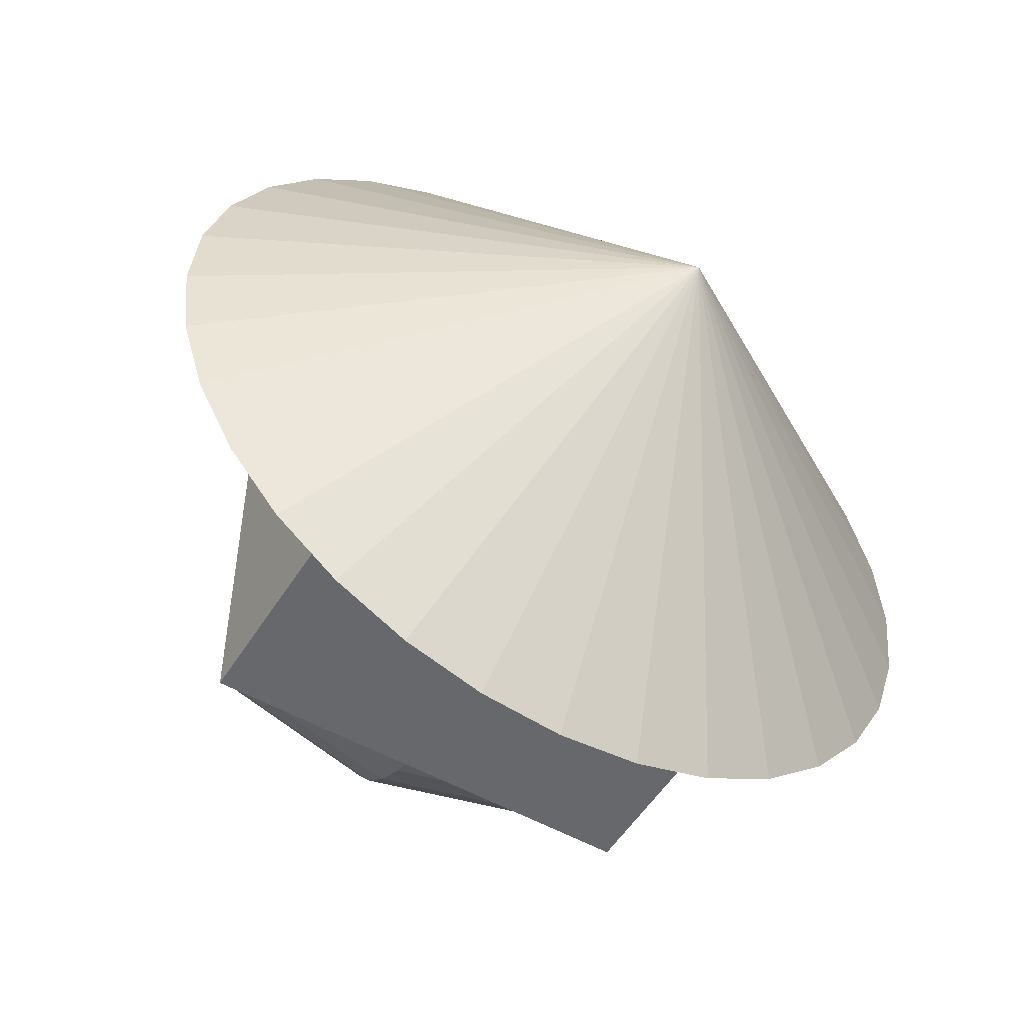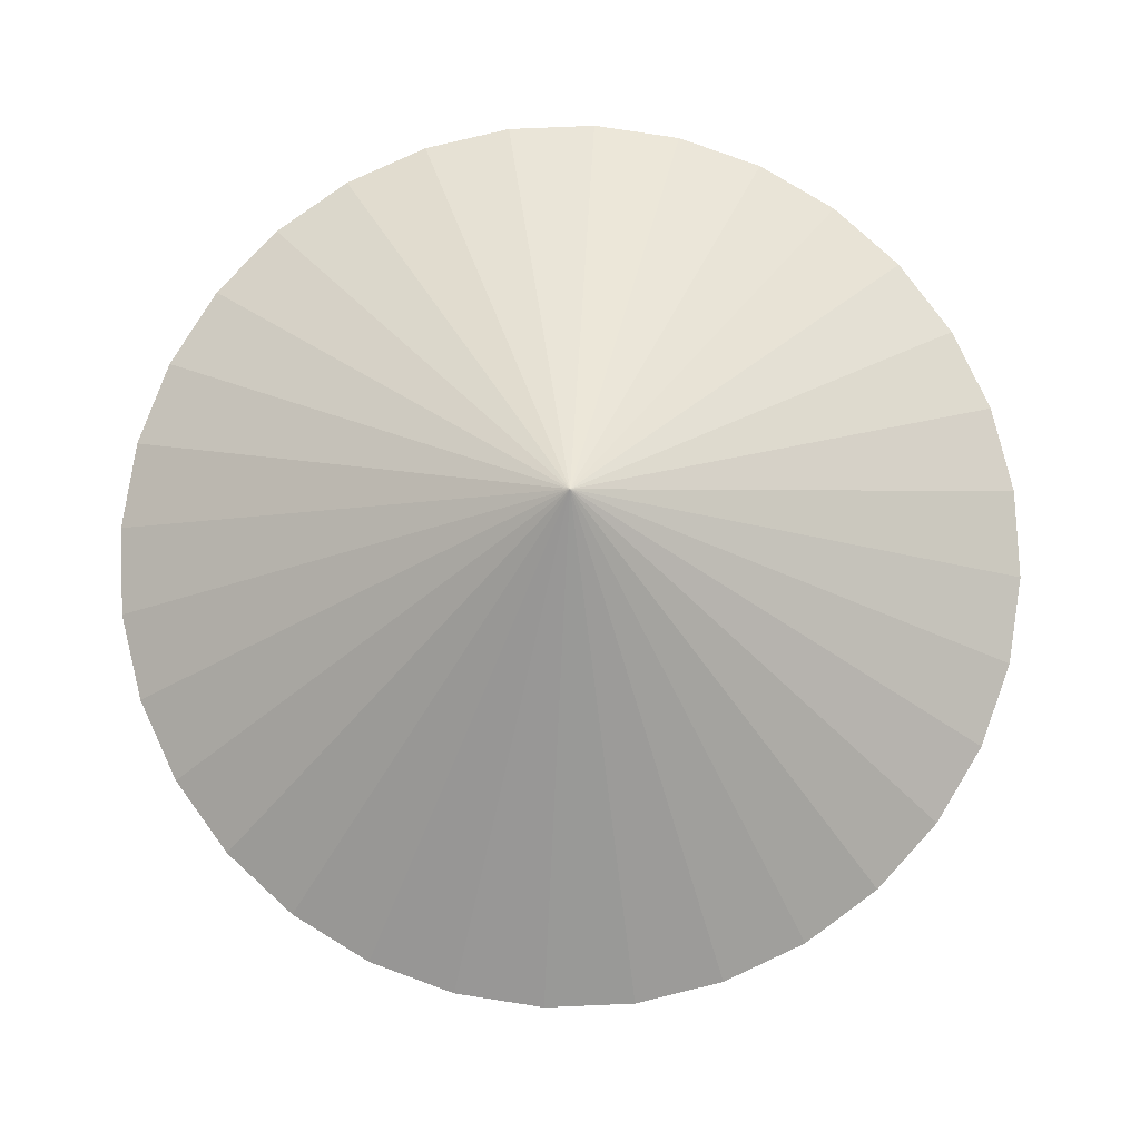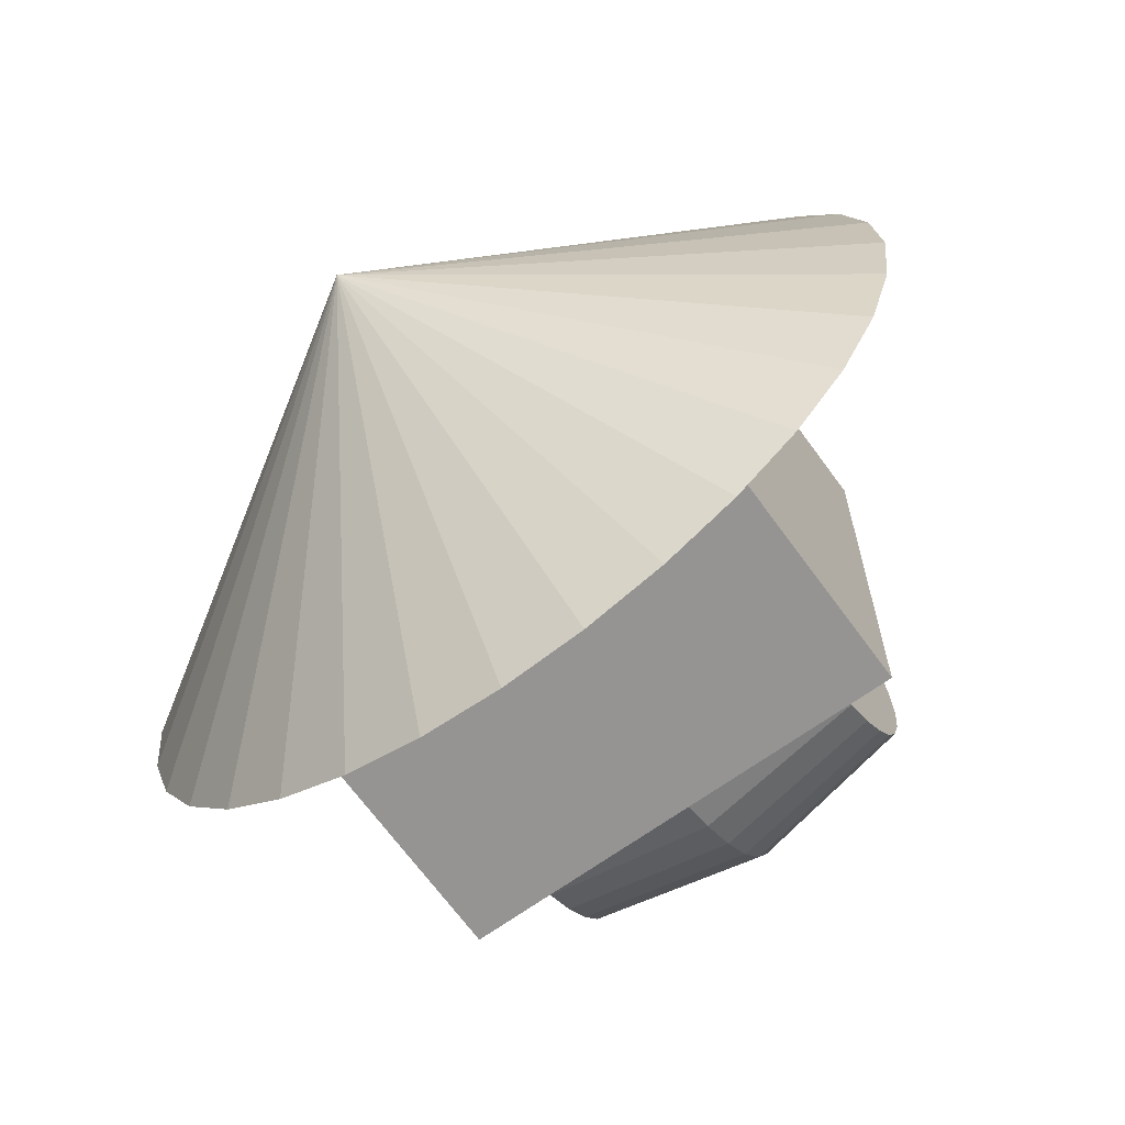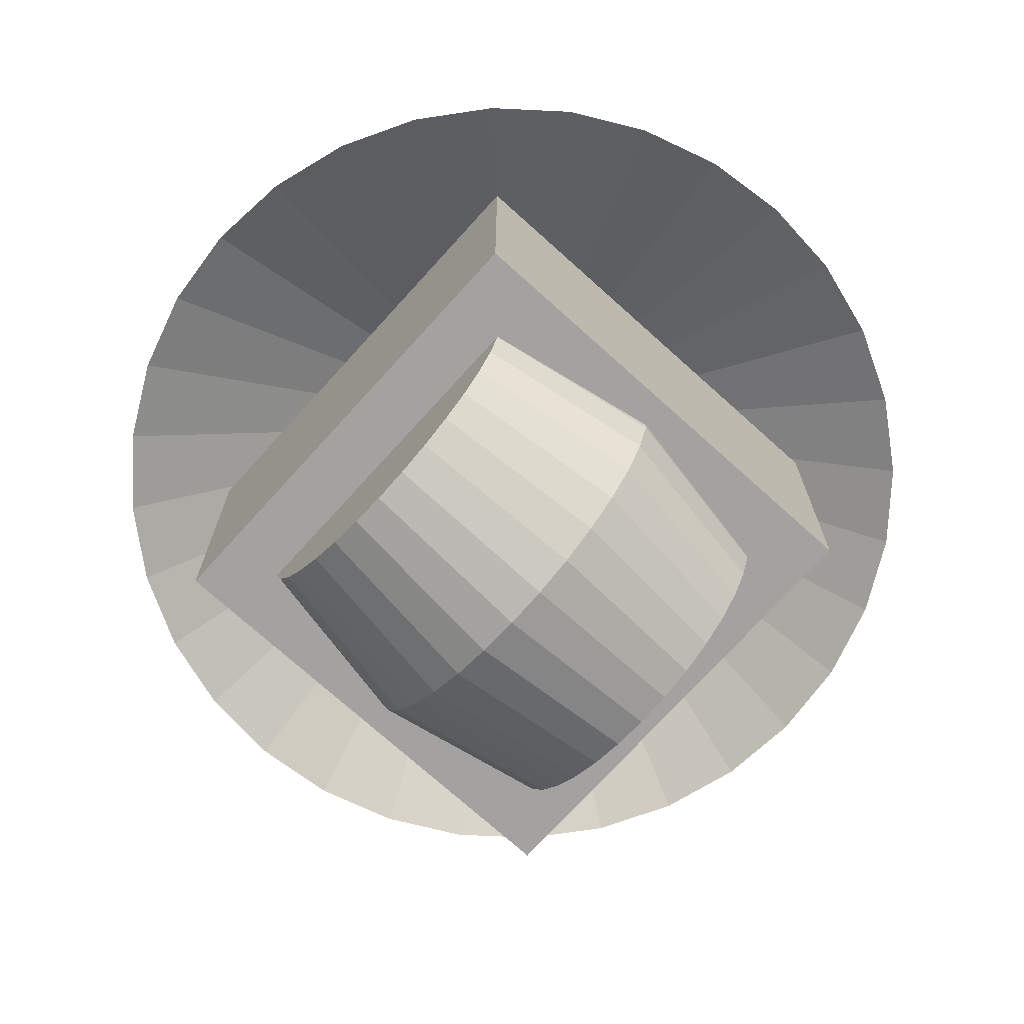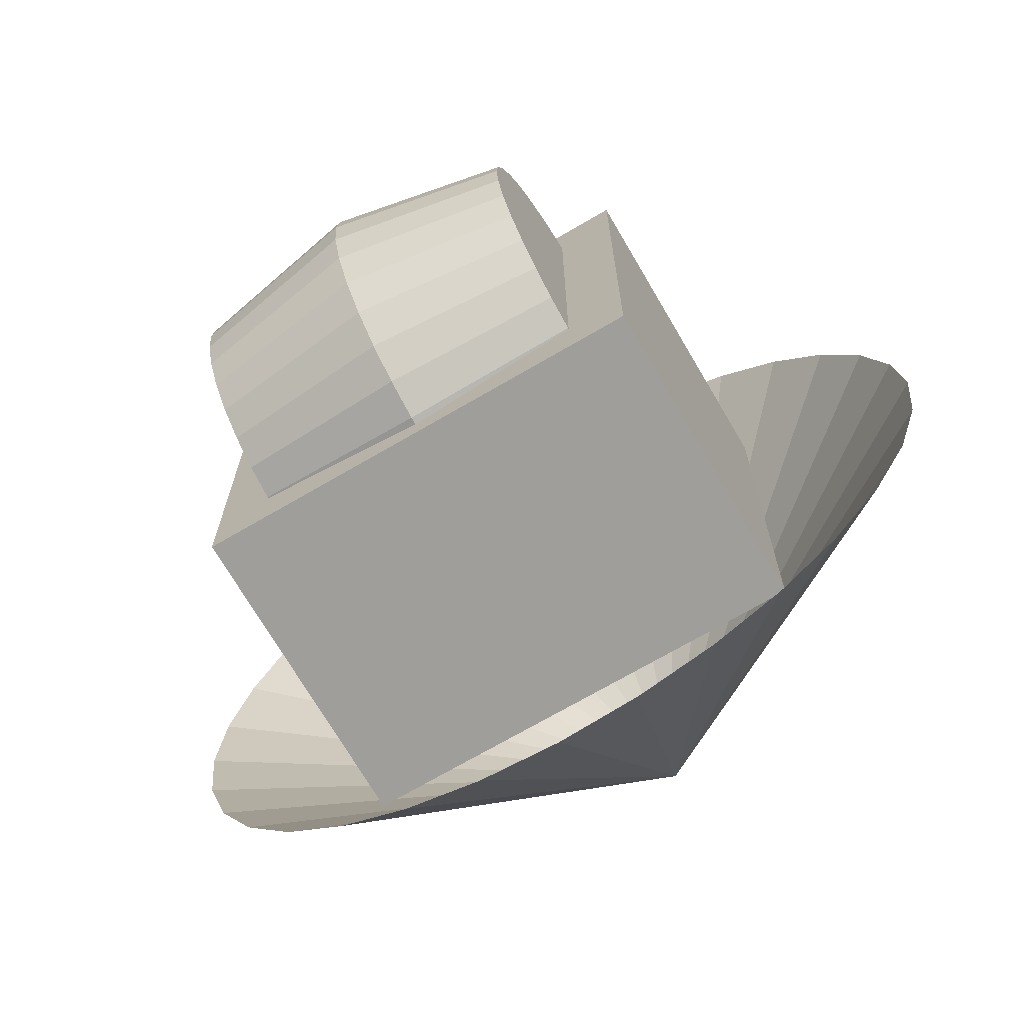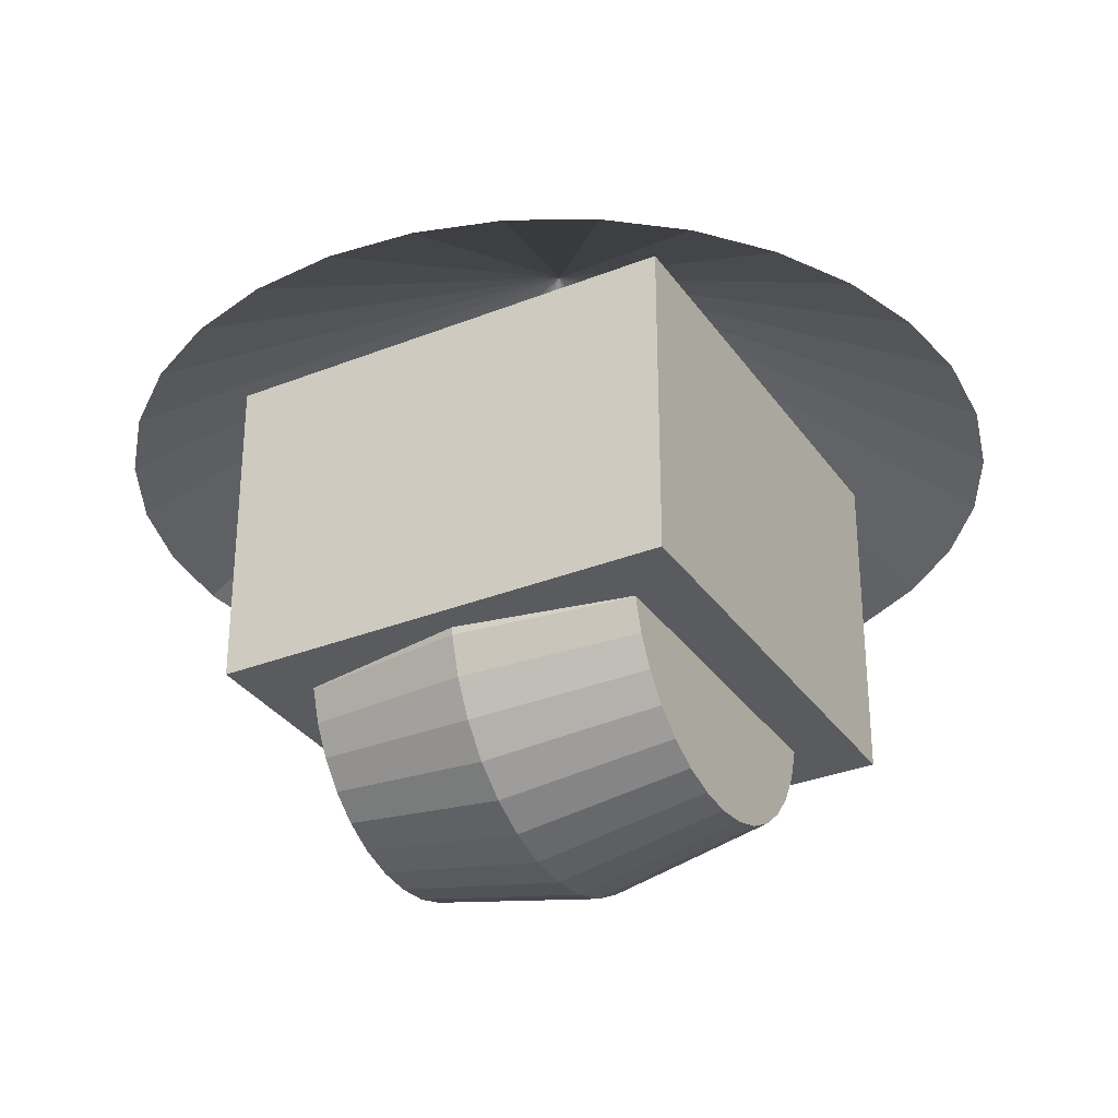
<metadata>
{"format":"obj","ext":"obj","renderer":"f3d","projection":"perspective","resolution":1024,"background":"white","views":[{"elev":-52.5,"azim":148.8,"up":"+Z"},{"elev":78.8,"azim":-131.8,"up":"+Y"},{"elev":-67.2,"azim":-144.1,"up":"+Z"},{"elev":-72.7,"azim":137.9,"up":"+Y"},{"elev":-70.8,"azim":30.3,"up":"+Z"},{"elev":-32.4,"azim":29.0,"up":"+Y"}]}
</metadata>
<code>
o 円柱
v -0.3883 0.4918 -0.3883
v 0.3883 0.4918 -0.3883
v -0.3883 0.416 -0.3808
v 0.3883 0.416 -0.3808
v -0.3883 0.3432 -0.3587
v 0.3883 0.3432 -0.3587
v -0.3883 0.276 -0.3228
v 0.3883 0.276 -0.3228
v -0.3883 0.2172 -0.2746
v 0.3883 0.2172 -0.2746
v -0.3883 0.1689 -0.2157
v 0.3883 0.1689 -0.2157
v -0.3883 0.133 -0.1486
v 0.3883 0.133 -0.1486
v -0.3883 0.1109 -0.07575
v 0.3883 0.1109 -0.07575
v -0.3883 0.1035 0
v 0.3883 0.1035 0
v -0.3883 0.1109 0.07575
v 0.3883 0.1109 0.07575
v -0.3883 0.133 0.1486
v 0.3883 0.133 0.1486
v -0.3883 0.1689 0.2157
v 0.3883 0.1689 0.2157
v -0.3883 0.2172 0.2746
v 0.3883 0.2172 0.2746
v -0.3883 0.276 0.3228
v 0.3883 0.276 0.3228
v -0.3883 0.3432 0.3587
v 0.3883 0.3432 0.3587
v -0.3883 0.416 0.3808
v 0.3883 0.416 0.3808
v -0.3883 0.4918 0.3883
v 0.3883 0.4918 0.3883
v -0.3883 0.5675 0.3808
v 0.3883 0.5675 0.3808
v -0.3883 0.6403 0.3587
v 0.3883 0.6403 0.3587
v -0.3883 0.7075 0.3228
v 0.3883 0.7075 0.3228
v -0.3883 0.7663 0.2746
v 0.3883 0.7663 0.2746
v -0.3883 0.8146 0.2157
v 0.3883 0.8146 0.2157
v -0.3883 0.8505 0.1486
v 0.3883 0.8505 0.1486
v -0.3883 0.8726 0.07575
v 0.3883 0.8726 0.07575
v -0.3883 0.88 0
v 0.3883 0.88 0
v -0.3883 0.8726 -0.07575
v 0.3883 0.8726 -0.07575
v -0.3883 0.8505 -0.1486
v 0.3883 0.8505 -0.1486
v -0.3883 0.8146 -0.2157
v 0.3883 0.8146 -0.2157
v -0.3883 0.7663 -0.2746
v 0.3883 0.7663 -0.2746
v -0.3883 0.7075 -0.3228
v 0.3883 0.7075 -0.3228
v -0.3883 0.6403 -0.3587
v 0.3883 0.6403 -0.3587
v -0.3883 0.5675 -0.3808
v 0.3883 0.5675 -0.3808
v 0 0.4918 -0.4617
v -0 0.4017 -0.4529
v -0 0.3151 -0.4266
v -0 0.2352 -0.3839
v -0 0.1653 -0.3265
v -0 0.1079 -0.2565
v -0 0.06518 -0.1767
v -0 0.03891 -0.09008
v -0 0.03004 0
v -0 0.03891 0.09008
v -0 0.06518 0.1767
v -0 0.1079 0.2565
v -0 0.1653 0.3265
v -0 0.2352 0.3839
v -0 0.3151 0.4266
v -0 0.4017 0.4529
v 0 0.4918 0.4617
v 0 0.5818 0.4529
v 0 0.6685 0.4266
v 0 0.7483 0.3839
v 0 0.8183 0.3265
v 0 0.8757 0.2565
v 0 0.9183 0.1767
v 0 0.9446 0.09008
v 0 0.9535 0
v 0 0.9446 -0.09008
v 0 0.9183 -0.1767
v 0 0.8757 -0.2565
v 0 0.8183 -0.3265
v 0 0.7483 -0.3839
v 0 0.6685 -0.4266
v 0 0.5818 -0.4529
v -0.5193 1.146 -0.5193
v -0.5193 0.4188 -0.5193
v 0.5193 1.146 -0.5193
v 0.5193 0.4188 -0.5193
v -0.5193 1.146 0.5193
v -0.5193 0.4188 0.5193
v 0.5193 1.146 0.5193
v 0.5193 0.4188 0.5193
v -0 1.03 -0.9701
v -0.1893 1.03 -0.9515
v -0.3713 1.03 -0.8963
v -0.539 1.03 -0.8066
v -0.686 1.03 -0.686
v -0.8066 1.03 -0.539
v -0.8963 1.03 -0.3713
v -0.9515 1.03 -0.1893
v -0.9701 1.03 -0
v -0.9515 1.03 0.1893
v -0.8963 1.03 0.3713
v -0.8066 1.03 0.539
v -0.686 1.03 0.686
v -0.539 1.03 0.8066
v -0.3713 1.03 0.8963
v -0.1893 1.03 0.9515
v -0 1.03 0.9701
v 0.1893 1.03 0.9515
v 0.3713 1.03 0.8963
v 0.539 1.03 0.8066
v 0.686 1.03 0.686
v 0.8066 1.03 0.539
v 0.8963 1.03 0.3713
v 0.9515 1.03 0.1893
v 0.9701 1.03 -0
v 0.9515 1.03 -0.1893
v 0.8963 1.03 -0.3713
v 0.8066 1.03 -0.539
v 0.686 1.03 -0.686
v 0.539 1.03 -0.8066
v 0.3713 1.03 -0.8963
v 0.1893 1.03 -0.9515
v -0 1.645 -0
f 2 66 65
f 4 67 66
f 6 68 67
f 8 69 68
f 69 12 70
f 12 71 70
f 14 72 71
f 16 73 72
f 18 74 73
f 20 75 74
f 22 76 75
f 24 77 76
f 26 78 77
f 28 79 78
f 30 80 79
f 32 81 80
f 34 82 81
f 36 83 82
f 38 84 83
f 40 85 84
f 42 86 85
f 44 87 86
f 46 88 87
f 48 89 88
f 50 90 89
f 52 91 90
f 54 92 91
f 56 93 92
f 93 60 94
f 94 62 95
f 38 22 6
f 62 96 95
f 64 65 96
f 31 47 63
f 96 1 63
f 95 63 61
f 94 61 59
f 93 59 57
f 92 57 55
f 91 55 53
f 90 53 51
f 89 51 49
f 88 49 47
f 87 47 45
f 86 45 43
f 85 43 41
f 39 85 41
f 37 84 39
f 82 37 35
f 81 35 33
f 80 33 31
f 79 31 29
f 78 29 27
f 77 27 25
f 23 77 25
f 75 23 21
f 74 21 19
f 73 19 17
f 72 17 15
f 71 15 13
f 70 13 11
f 69 11 9
f 68 9 7
f 67 7 5
f 66 5 3
f 65 3 1
f 2 4 66
f 4 6 67
f 6 8 68
f 8 10 69
f 69 10 12
f 12 14 71
f 14 16 72
f 16 18 73
f 18 20 74
f 20 22 75
f 22 24 76
f 24 26 77
f 26 28 78
f 28 30 79
f 30 32 80
f 32 34 81
f 34 36 82
f 36 38 83
f 38 40 84
f 40 42 85
f 42 44 86
f 44 46 87
f 46 48 88
f 48 50 89
f 50 52 90
f 52 54 91
f 54 56 92
f 56 58 93
f 93 58 60
f 94 60 62
f 6 4 2
f 2 64 6
f 64 62 6
f 62 60 58
f 58 56 54
f 54 52 50
f 50 48 54
f 48 46 54
f 46 44 42
f 42 40 38
f 38 36 30
f 36 34 30
f 34 32 30
f 30 28 26
f 26 24 22
f 22 20 14
f 20 18 14
f 18 16 14
f 14 12 10
f 10 8 6
f 62 58 6
f 58 54 6
f 46 42 54
f 42 38 54
f 30 26 38
f 26 22 38
f 14 10 22
f 10 6 22
f 6 54 38
f 62 64 96
f 64 2 65
f 63 1 3
f 3 5 7
f 7 9 11
f 11 13 15
f 15 17 19
f 19 21 23
f 23 25 27
f 27 29 31
f 31 33 35
f 35 37 39
f 39 41 43
f 43 45 47
f 47 49 51
f 51 53 55
f 55 57 59
f 59 61 63
f 63 3 15
f 3 7 15
f 7 11 15
f 15 19 31
f 19 23 31
f 23 27 31
f 31 35 47
f 35 39 47
f 39 43 47
f 47 51 63
f 51 55 63
f 55 59 63
f 63 15 31
f 96 65 1
f 95 96 63
f 94 95 61
f 93 94 59
f 92 93 57
f 91 92 55
f 90 91 53
f 89 90 51
f 88 89 49
f 87 88 47
f 86 87 45
f 85 86 43
f 39 84 85
f 37 83 84
f 82 83 37
f 81 82 35
f 80 81 33
f 79 80 31
f 78 79 29
f 77 78 27
f 23 76 77
f 75 76 23
f 74 75 21
f 73 74 19
f 72 73 17
f 71 72 15
f 70 71 13
f 69 70 11
f 68 69 9
f 67 68 7
f 66 67 5
f 65 66 3
f 101 99 97
f 99 104 100
f 103 102 104
f 98 104 102
f 97 100 98
f 101 98 102
f 101 103 99
f 99 103 104
f 103 101 102
f 98 100 104
f 97 99 100
f 101 97 98
f 105 106 137
f 106 107 137
f 107 108 137
f 108 109 137
f 109 110 137
f 110 111 137
f 111 112 137
f 112 113 137
f 113 114 137
f 114 115 137
f 115 116 137
f 116 117 137
f 117 118 137
f 118 119 137
f 119 120 137
f 120 121 137
f 121 122 137
f 122 123 137
f 123 124 137
f 124 125 137
f 125 126 137
f 126 127 137
f 127 128 137
f 128 129 137
f 129 130 137
f 130 131 137
f 131 132 137
f 132 133 137
f 133 134 137
f 134 135 137
f 135 136 137
f 136 105 137

</code>
